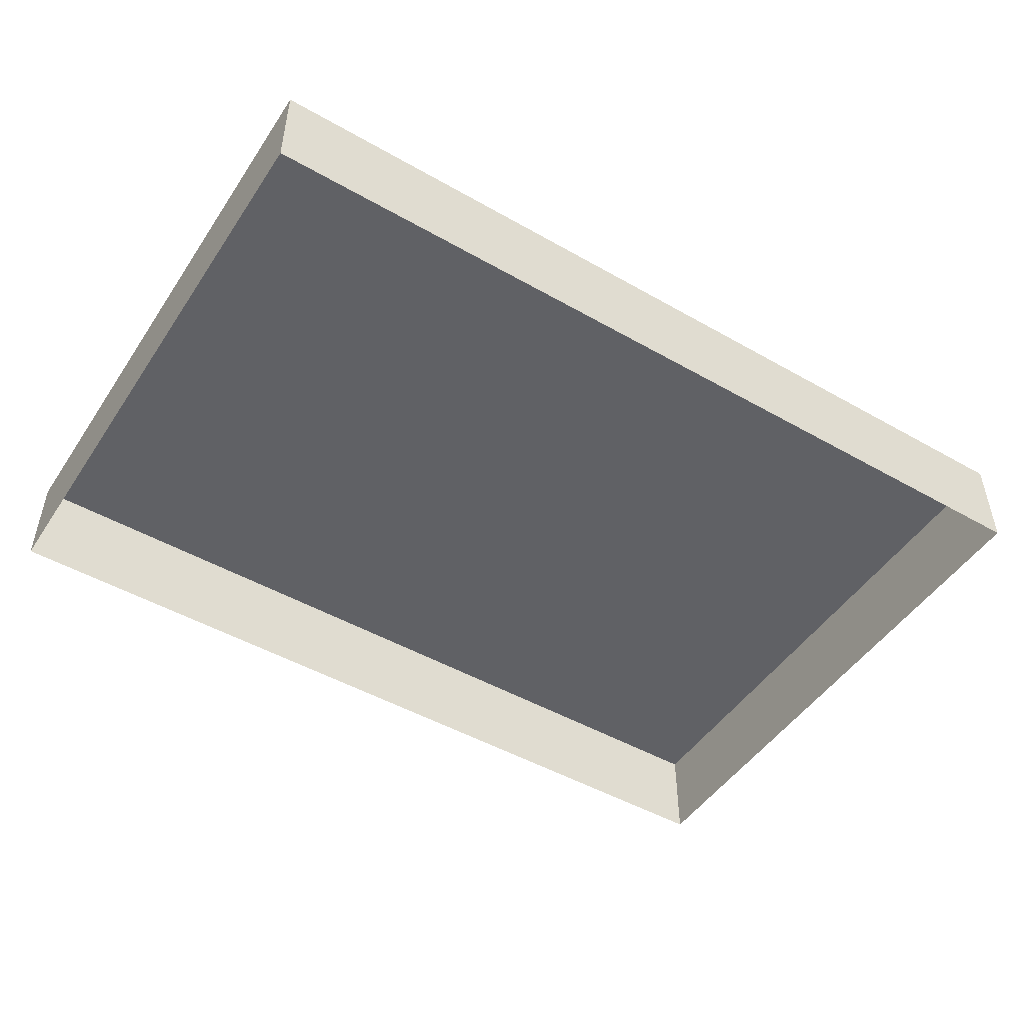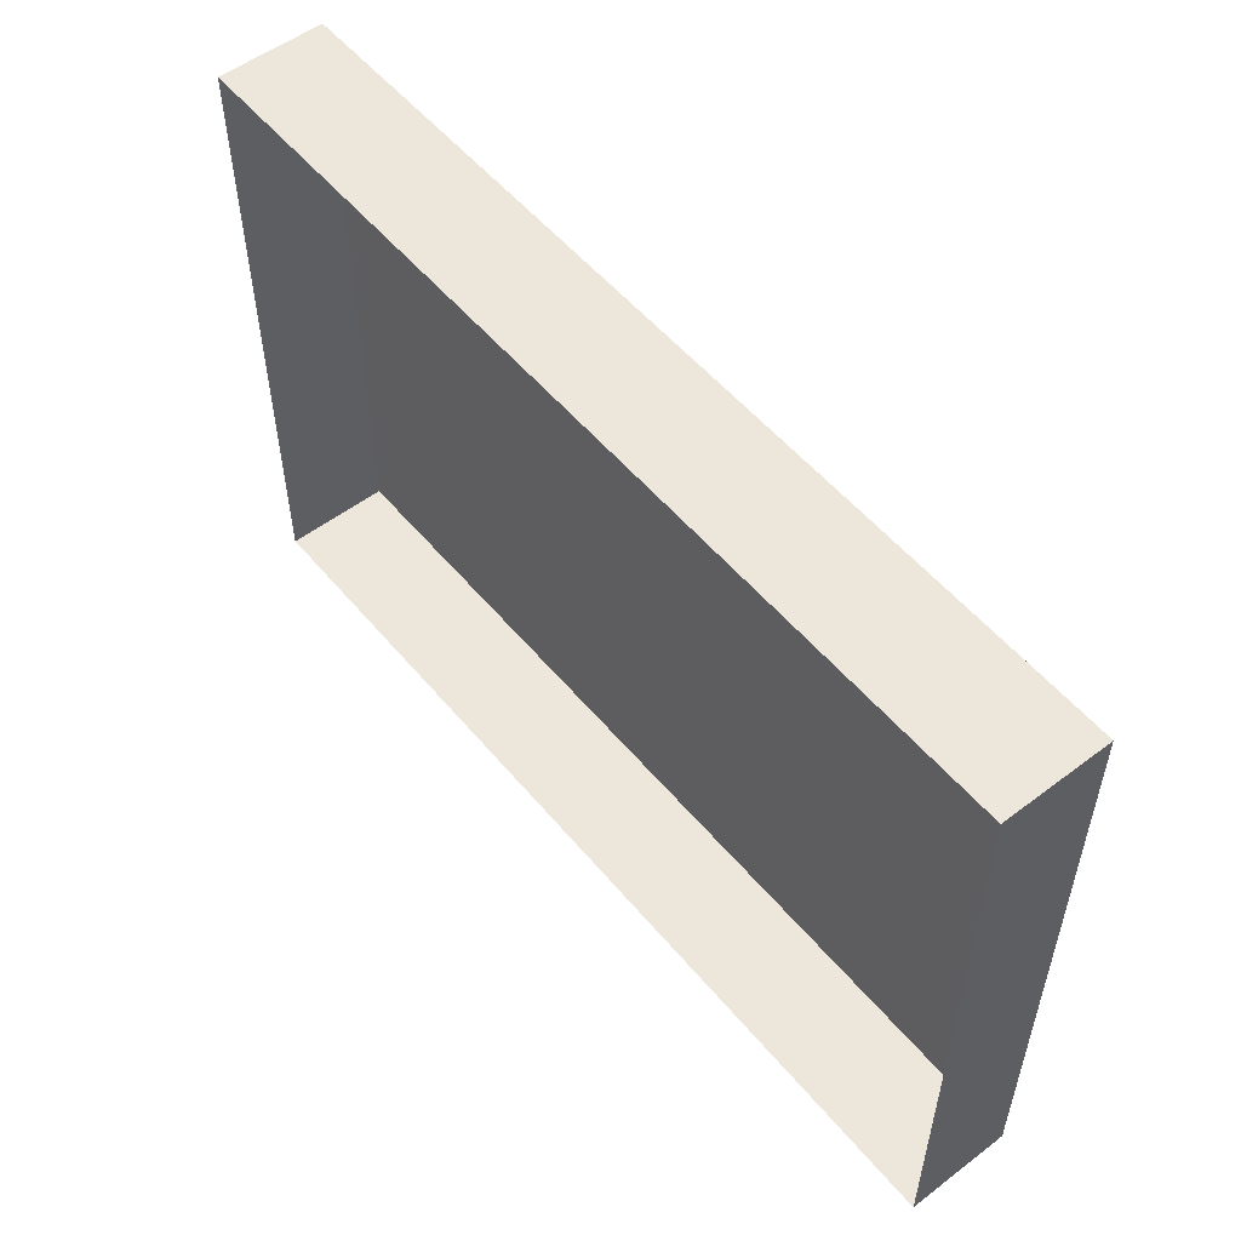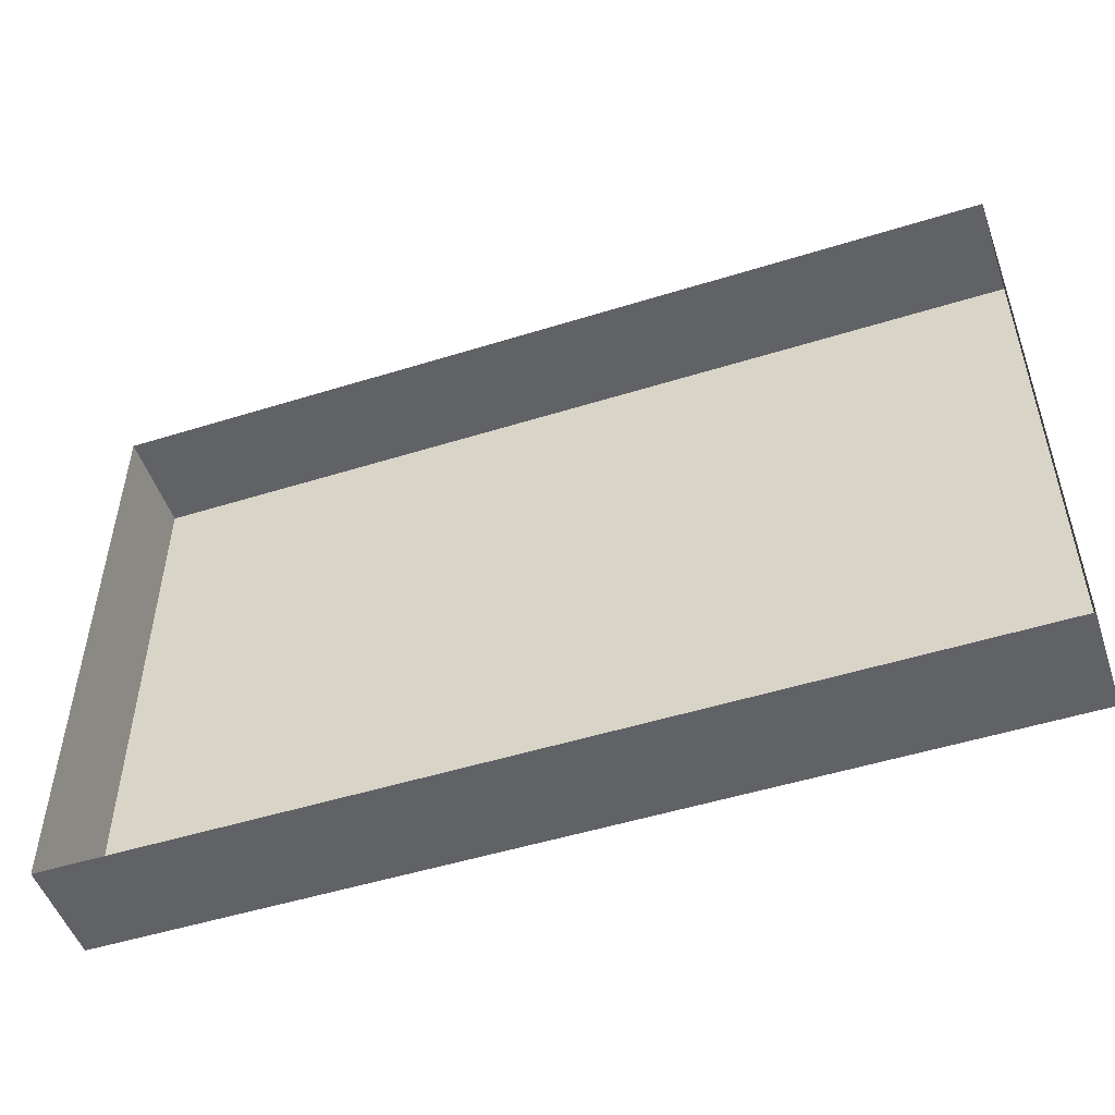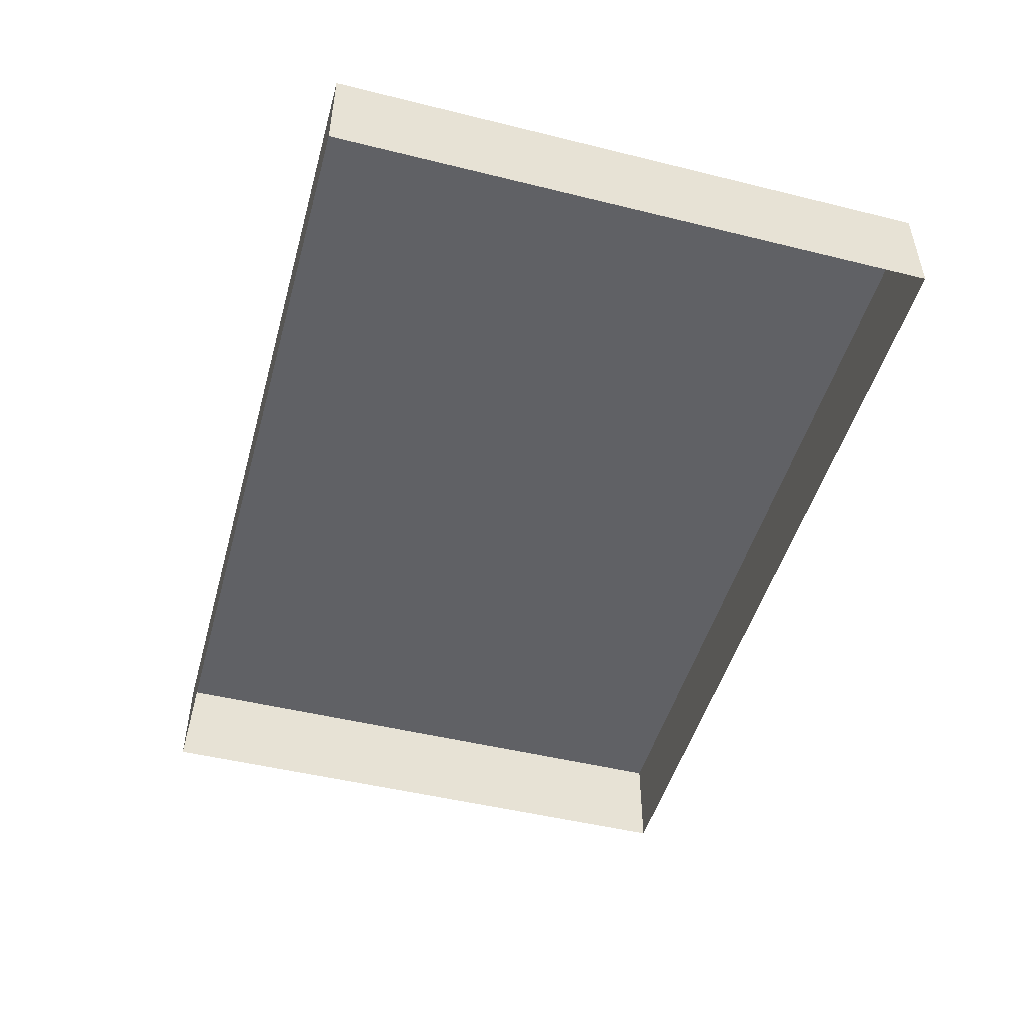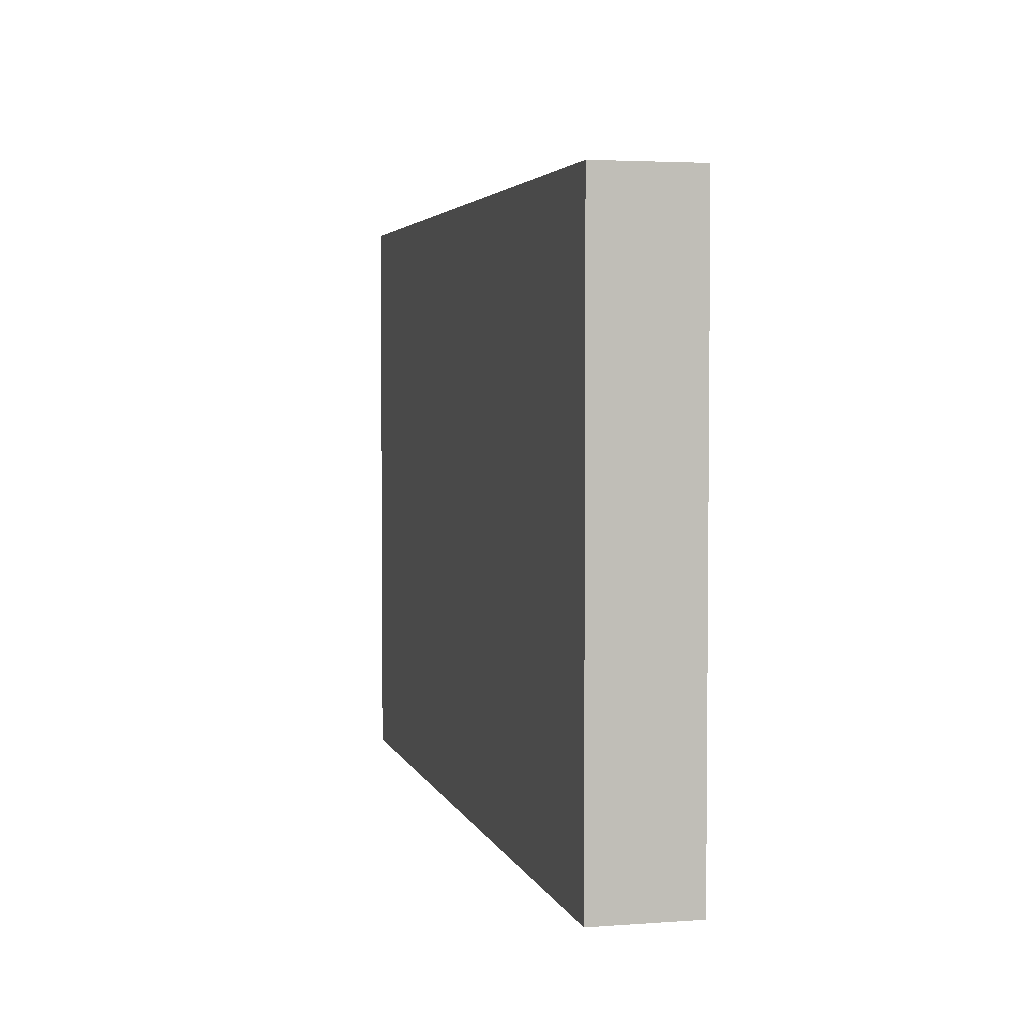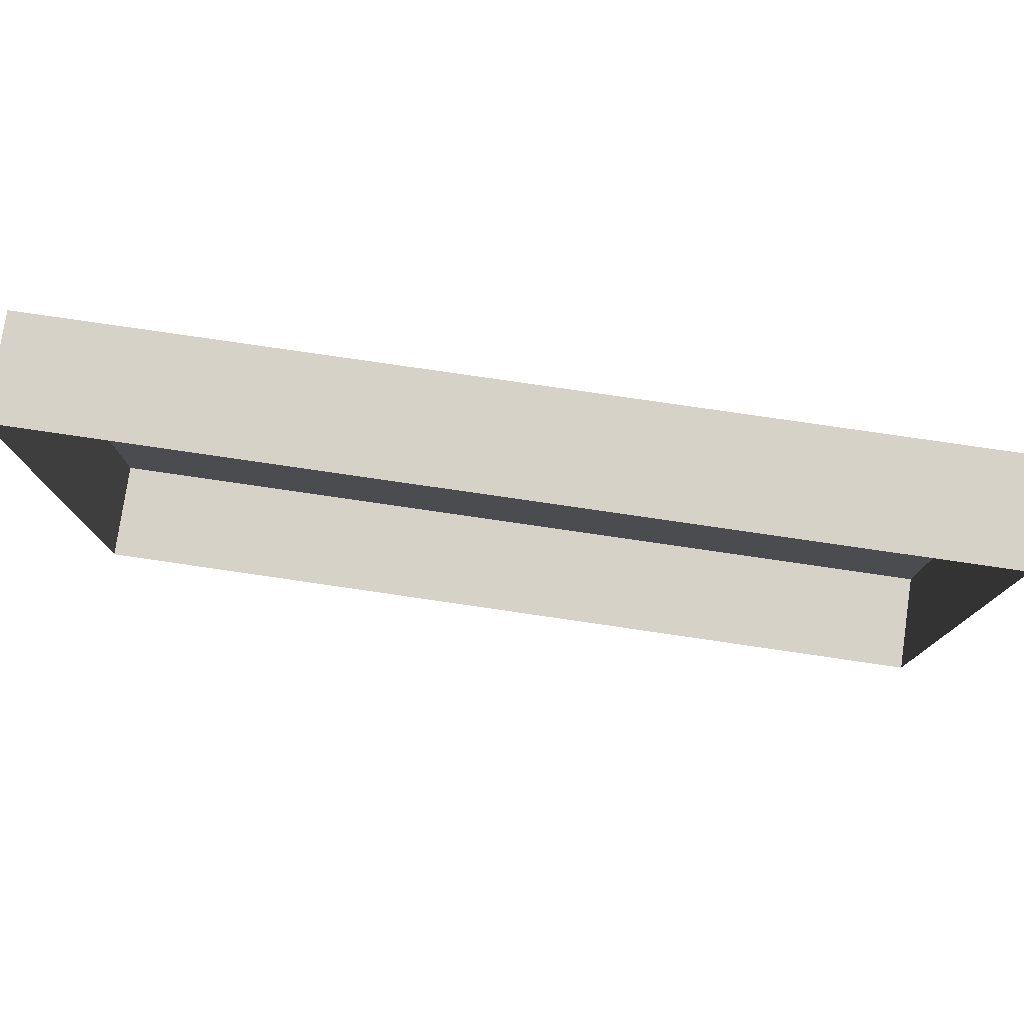
<metadata>
{"format":"obj","ext":"obj","renderer":"f3d","projection":"perspective","resolution":1024,"background":"white","views":[{"elev":-48.6,"azim":147.6,"up":"+Y"},{"elev":53.8,"azim":51.1,"up":"+Z"},{"elev":-50.7,"azim":18.8,"up":"+Z"},{"elev":-48.6,"azim":74.6,"up":"+Y"},{"elev":3.6,"azim":-103.7,"up":"+Z"},{"elev":78.1,"azim":8.3,"up":"+Z"}]}
</metadata>
<code>
o mesh109/mesh109-geometry#mesh109-geometry
v 0.5852 -0.1616 0.3199
v 0.5852 -0.1549 0.3598
v 0.5852 -0.1616 0.3598
v 0.5852 -0.1549 0.3199
v 0.5257 -0.1616 0.3598
v 0.5257 -0.1549 0.3199
v 0.5257 -0.1549 0.3598
v 0.5257 -0.1616 0.3199
f 1 2 3
f 2 1 4
f 3 2 1
f 4 1 2
f 2 5 3
f 3 5 2
f 1 6 4
f 4 6 1
f 6 2 4
f 4 2 6
f 5 2 7
f 7 2 5
f 6 1 8
f 8 1 6
f 2 6 7
f 7 6 2
f 6 5 7
f 7 5 6
f 5 6 8
f 8 6 5

</code>
